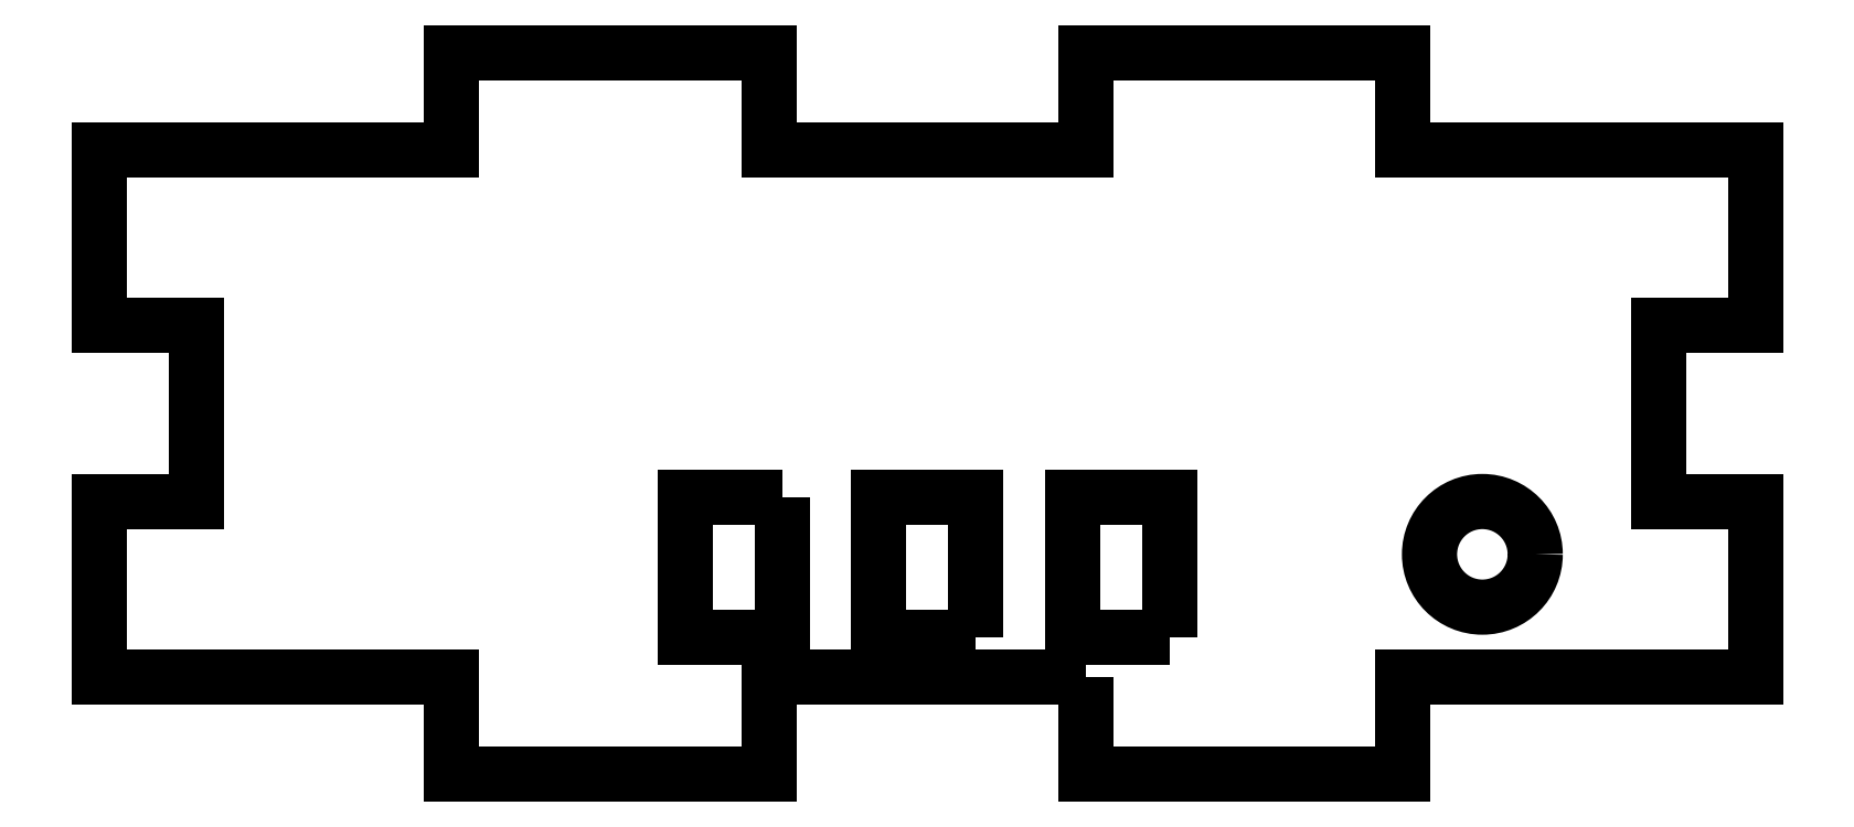
<metadata>
{"format":"dxf","ext":"dxf","renderer":"ezdxf+matplotlib","layout":"modelspace","background":"white","min_lineweight":24,"dpi":150}
</metadata>
<code>
0
SECTION
2
ENTITIES
0
CIRCLE
8
0
10
31.5
20
16.73
30
0
40
3
0
LWPOLYLINE
8
0
90
4
70
1
43
0
10
13.75
20
12
10
13.75
20
20
10
8.25
20
20
10
8.25
20
12
0
LWPOLYLINE
8
0
90
4
70
1
43
0
10
-8.25
20
20
10
-13.75
20
20
10
-13.75
20
12
10
-8.25
20
12
0
LWPOLYLINE
8
0
90
28
70
1
43
0
10
9
20
9.734
10
-9
20
9.734
10
-9
20
4.234
10
-27
20
4.234
10
-27
20
9.734
10
-47
20
9.734
10
-47
20
19.73
10
-41.5
20
19.73
10
-41.5
20
29.73
10
-47
20
29.73
10
-47
20
39.73
10
-27
20
39.73
10
-27
20
45.23
10
-9
20
45.23
10
-9
20
39.73
10
9
20
39.73
10
9
20
45.23
10
27
20
45.23
10
27
20
39.73
10
47
20
39.73
10
47
20
29.73
10
41.5
20
29.73
10
41.5
20
19.73
10
47
20
19.73
10
47
20
9.734
10
27
20
9.734
10
27
20
4.234
10
9
20
4.234
0
LWPOLYLINE
8
0
90
4
70
1
43
0
10
2.75
20
12
10
2.75
20
20
10
-2.75
20
20
10
-2.75
20
12
0
ENDSEC
0
EOF

</code>
